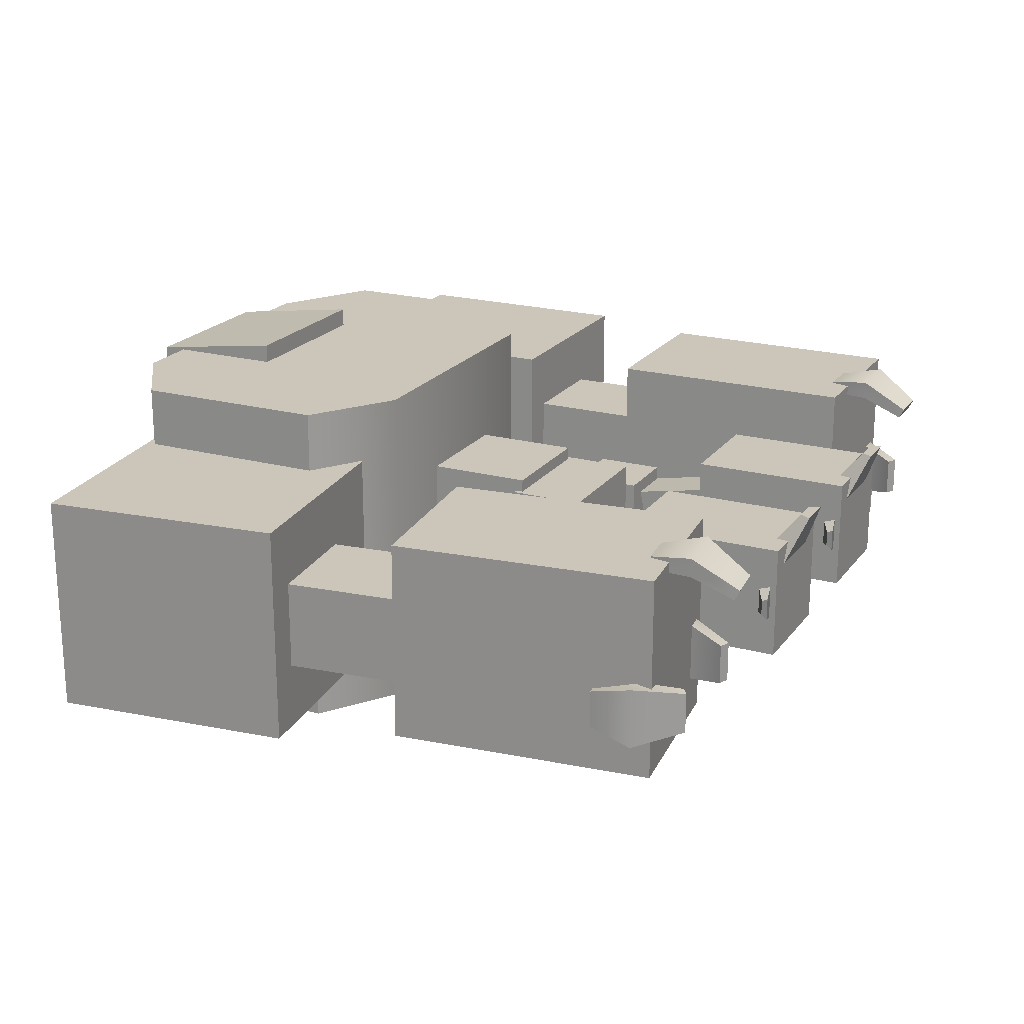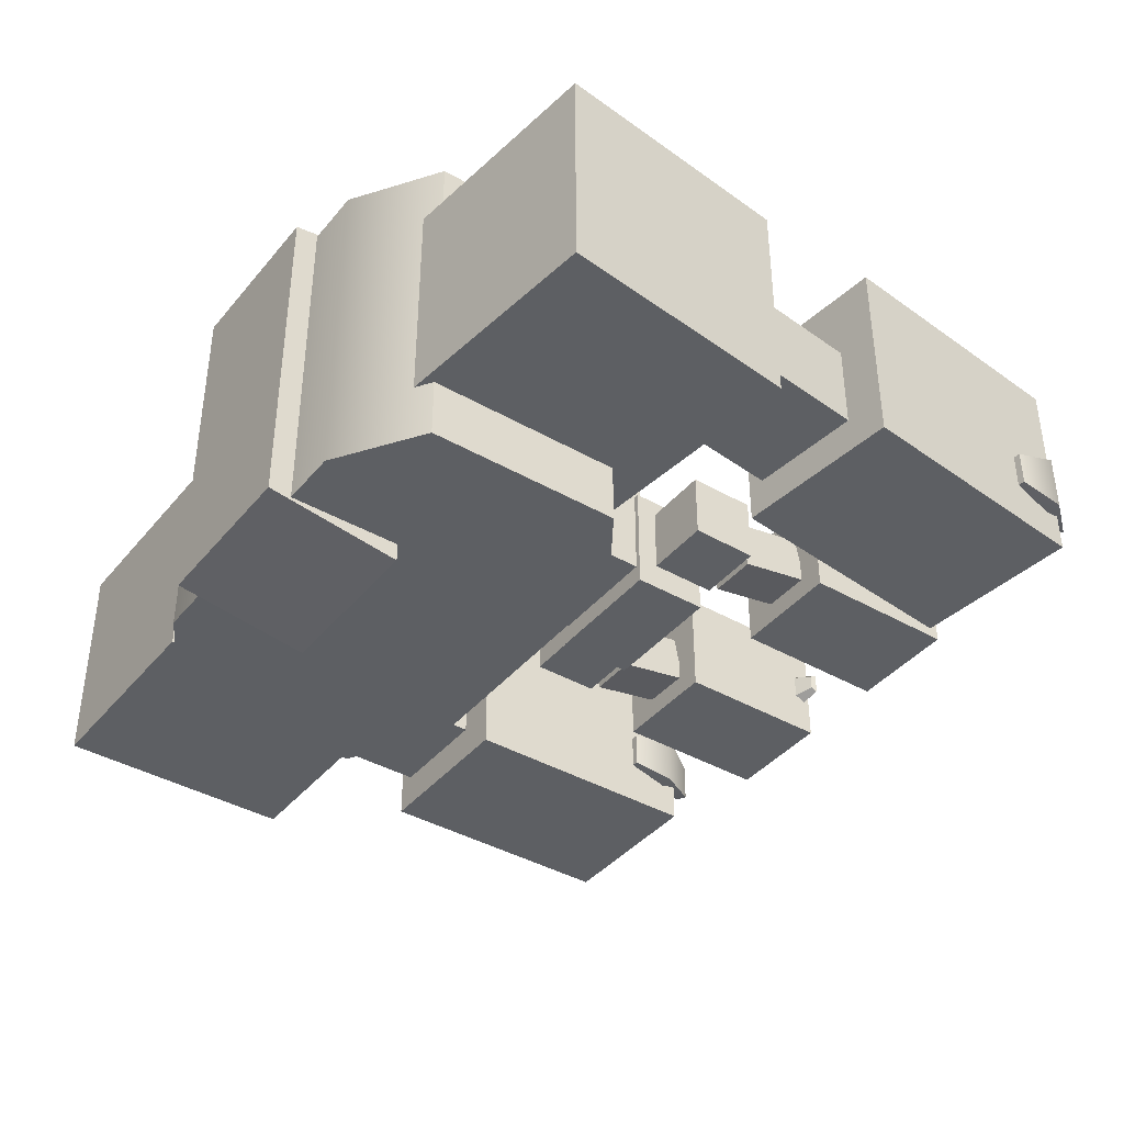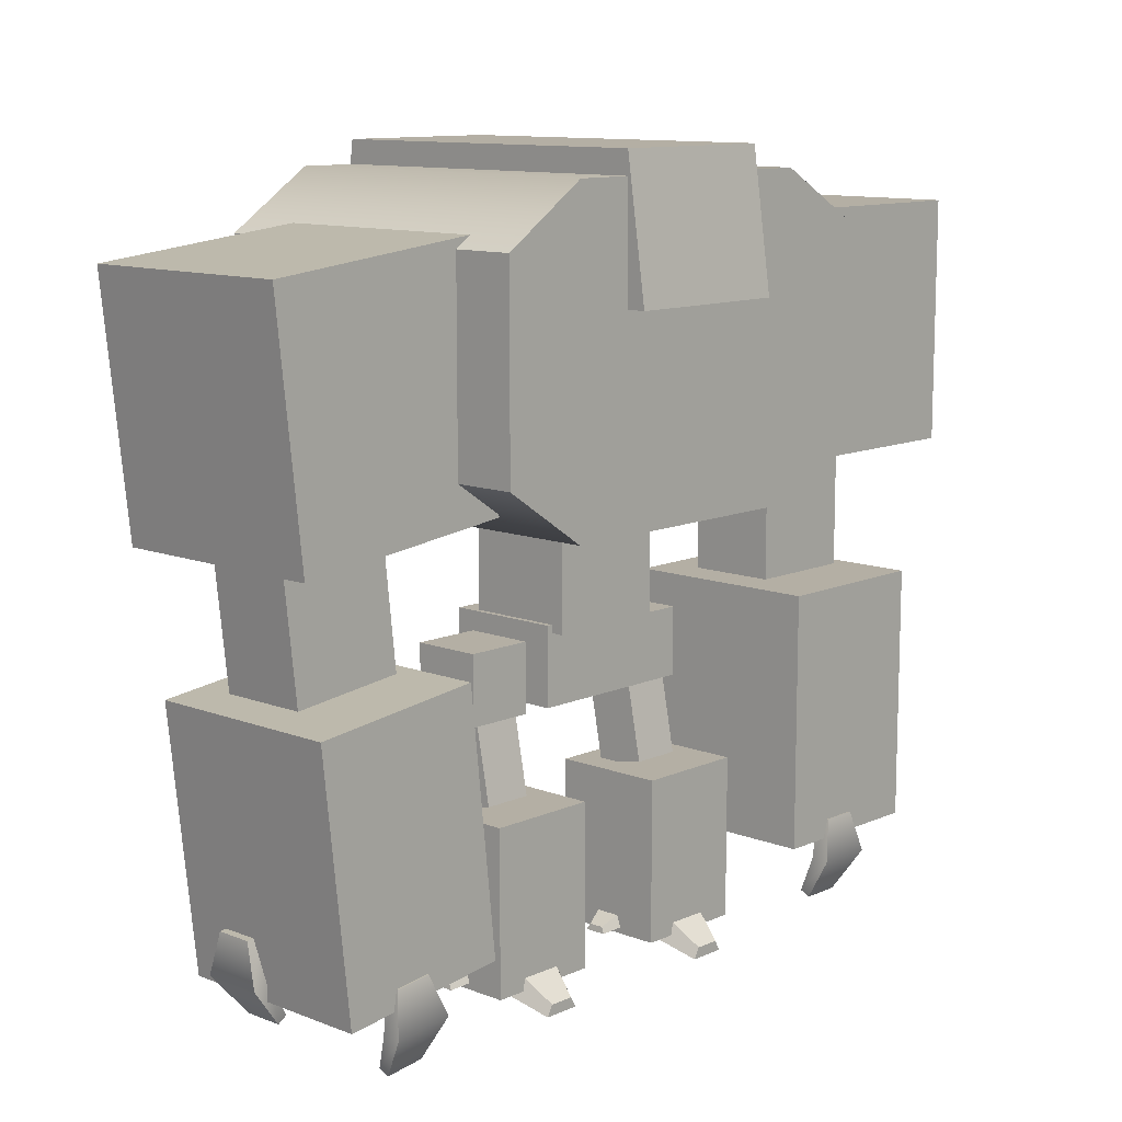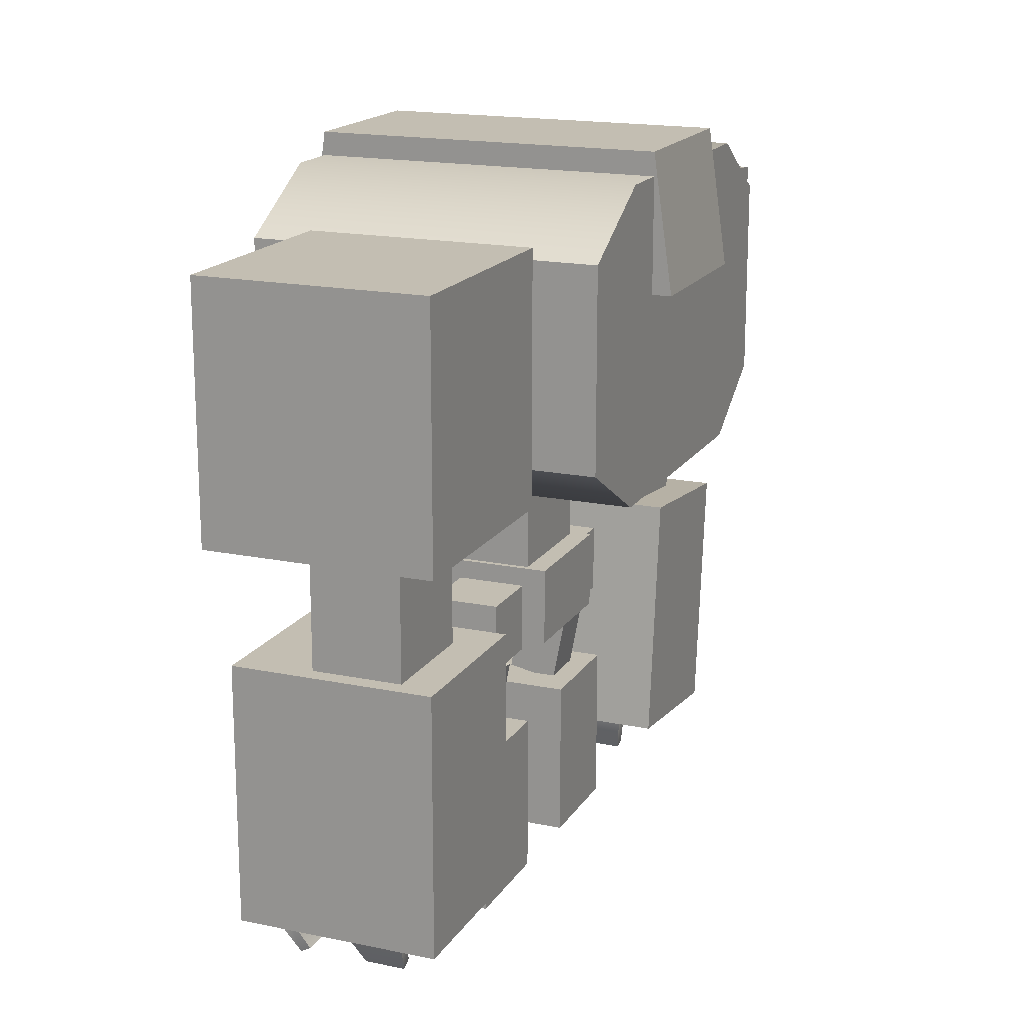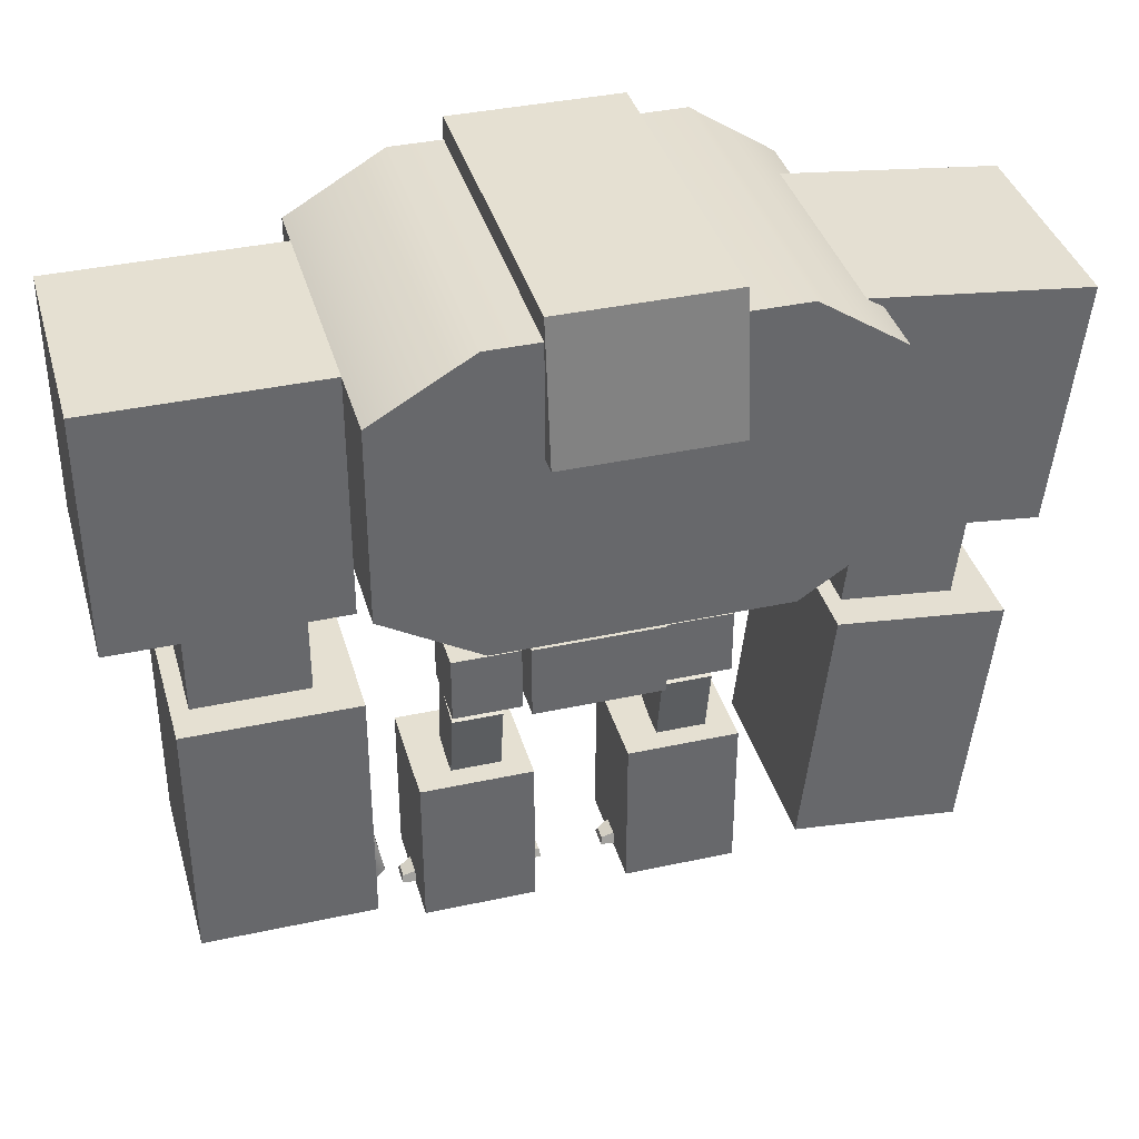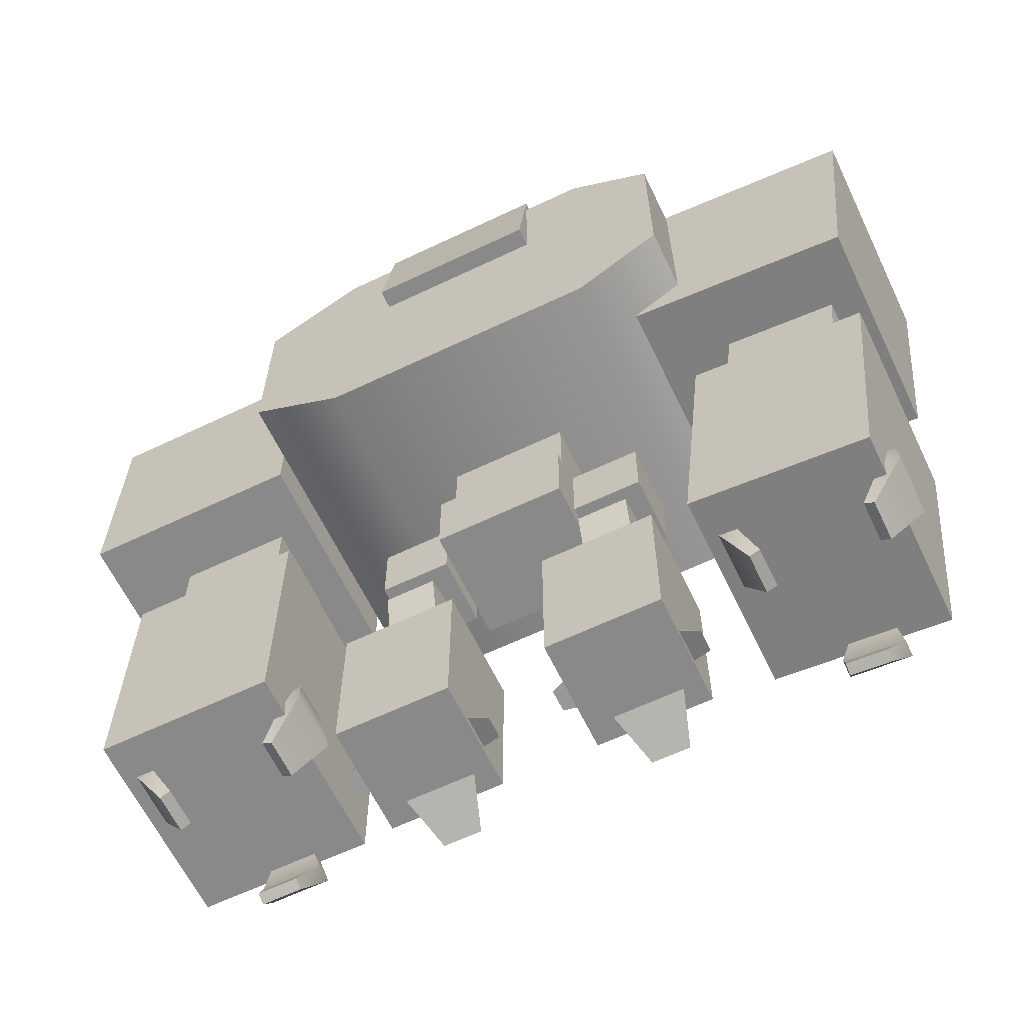
<metadata>
{"format":"obj","ext":"obj","renderer":"f3d","projection":"perspective","resolution":1024,"background":"white","views":[{"elev":20.9,"azim":-64.0,"up":"+Z"},{"elev":-39.9,"azim":-125.4,"up":"+Z"},{"elev":11.3,"azim":-46.9,"up":"+Y"},{"elev":17.4,"azim":112.4,"up":"+Y"},{"elev":37.8,"azim":164.5,"up":"+Y"},{"elev":-63.2,"azim":-154.3,"up":"+Y"}]}
</metadata>
<code>
g default
v -0.4367 1.284 0.954
v 0.4077 1.284 0.954
v -0.4367 1.962 0.8574
v 0.4077 1.962 0.8574
v -0.4367 1.962 -0.8574
v 0.4077 1.962 -0.8574
v -0.4367 1.284 -0.954
v 0.4077 1.284 -0.954
g Head
f 1 2 4 3
f 3 4 6 5
f 5 6 8 7
f 7 8 2 1
f 2 8 6 4
f 7 1 3 5
g default
v -1.155 0.5869 0.8587
v 1.155 0.5869 0.8587
v -1.155 1.564 0.8587
v 1.155 1.564 0.8587
v -1.155 1.564 -0.8587
v 1.155 1.564 -0.8587
v -1.155 0.5869 -0.8587
v 1.155 0.5869 -0.8587
v 0.6688 1.847 0.8587
v 0.6688 1.847 -0.8587
v 0.6688 0.304 -0.8587
v 0.6688 0.304 0.8587
v -0.7311 1.847 0.8587
v -0.7311 1.847 -0.8587
v -0.7311 0.304 -0.8587
v -0.7311 0.304 0.8587
g torso Core
f 9 24 21 11
f 11 21 22 13
f 13 22 23 15
f 15 23 24 9
f 10 16 14 12
f 15 9 11 13
f 17 12 14 18
f 19 18 14 16
f 20 19 16 10
f 17 20 10 12
f 21 17 18 22
f 23 22 18 19
f 24 23 19 20
f 21 24 20 17
g default
v -0.3266 -0.5859 0.2858
v 0.3266 -0.5859 0.2858
v -0.3266 -0.1991 0.2858
v 0.3266 -0.1991 0.2858
v -0.3266 -0.1991 -0.2858
v 0.3266 -0.1991 -0.2858
v -0.3266 -0.5859 -0.2858
v 0.3266 -0.5859 -0.2858
g Core pelvis
f 25 26 28 27
f 27 28 30 29
f 29 30 32 31
f 31 32 26 25
f 26 32 30 28
f 31 25 27 29
g default
v -0.3 -0.2381 0.3512
v 0.3 -0.2381 0.3512
v -0.3 0.2888 0.3512
v 0.3 0.2888 0.3512
v -0.3 0.2888 -0.1822
v 0.3 0.2888 -0.1822
v -0.3 -0.2381 -0.1822
v 0.3 -0.2381 -0.1822
g Core spine
f 33 34 36 35
f 35 36 38 37
f 37 38 40 39
f 39 40 34 33
f 34 40 38 36
f 39 33 35 37
g default
v 1.169 0.4057 0.5535
v 2.276 0.4057 0.5535
v 1.169 1.623 0.5535
v 2.276 1.623 0.5535
v 1.169 1.623 -0.5535
v 2.276 1.623 -0.5535
v 1.169 0.4057 -0.5535
v 2.276 0.4057 -0.5535
g leftShoulder LeftArm
f 41 42 44 43
f 43 44 46 45
f 45 46 48 47
f 47 48 42 41
f 42 48 46 44
f 47 41 43 45
g default
v 1.336 -0.2685 0.2222
v 1.903 -0.2685 0.2222
v 1.336 0.4035 0.2222
v 1.903 0.4035 0.2222
v 1.336 0.4035 -0.2222
v 1.903 0.4035 -0.2222
v 1.336 -0.2685 -0.2222
v 1.903 -0.2685 -0.2222
g LeftArm leftUpperArm
f 49 50 52 51
f 51 52 54 53
f 53 54 56 55
f 55 56 50 49
f 50 56 54 52
f 55 49 51 53
g default
v 1.132 -1.534 0.5929
v 1.988 -1.534 0.5929
v 1.132 -0.2453 0.5929
v 1.988 -0.2453 0.5929
v 1.132 -0.2453 -0.4071
v 1.988 -0.2453 -0.4071
v 1.132 -1.534 -0.4071
v 1.988 -1.534 -0.4071
g LeftArm leftForearm
f 57 58 60 59
f 59 60 62 61
f 61 62 64 63
f 63 64 58 57
f 58 64 62 60
f 63 57 59 61
g default
v 1.393 -1.871 0.4903
v 1.591 -1.871 0.4903
v 1.401 -1.438 0.5992
v 1.583 -1.438 0.5992
v 1.401 -1.438 0.5344
v 1.583 -1.438 0.5344
v 1.393 -1.844 0.4413
v 1.591 -1.844 0.4413
v 1.64 -1.646 0.6381
v 1.343 -1.646 0.6381
v 1.343 -1.646 0.5467
v 1.64 -1.646 0.5467
g LeftArm leftFinger01
f 65 66 73 74
f 67 68 70 69
f 75 76 72 71
f 71 72 66 65
f 66 72 76 73
f 71 65 74 75
f 74 73 68 67
f 75 74 67 69
f 69 70 76 75
f 73 76 70 68
g default
v 1.206 -1.681 -0.1782
v 1.206 -1.681 0.0199
v 1.097 -1.248 -0.17
v 1.097 -1.248 0.01164
v 1.162 -1.248 -0.17
v 1.162 -1.248 0.01164
v 1.255 -1.655 -0.1782
v 1.255 -1.655 0.0199
v 1.058 -1.457 0.06942
v 1.058 -1.457 -0.2277
v 1.15 -1.457 -0.2277
v 1.15 -1.457 0.06942
g LeftArm leftFinger02
f 77 78 85 86
f 79 80 82 81
f 87 88 84 83
f 83 84 78 77
f 78 84 88 85
f 83 77 86 87
f 86 85 80 79
f 87 86 79 81
f 81 82 88 87
f 85 88 82 80
g default
v 1.793 -1.732 0.03578
v 1.793 -1.732 -0.1623
v 1.902 -1.299 0.02753
v 1.902 -1.299 -0.1541
v 1.837 -1.299 0.02753
v 1.837 -1.299 -0.1541
v 1.744 -1.705 0.03578
v 1.744 -1.705 -0.1623
v 1.941 -1.507 -0.2119
v 1.941 -1.507 0.08531
v 1.849 -1.507 0.08531
v 1.849 -1.507 -0.2119
g LeftArm leftFinger03
f 89 90 97 98
f 91 92 94 93
f 99 100 96 95
f 95 96 90 89
f 90 96 100 97
f 95 89 98 99
f 98 97 92 91
f 99 98 91 93
f 93 94 100 99
f 97 100 94 92
g default
v -2.01 0.2918 0.5535
v -0.9099 0.4117 0.5535
v -2.142 1.502 0.5535
v -1.042 1.622 0.5535
v -2.142 1.502 -0.5535
v -1.042 1.622 -0.5535
v -2.01 0.2918 -0.5535
v -0.9099 0.4117 -0.5535
g rightShoulder RightArm
f 101 102 104 103
f 103 104 106 105
f 105 106 108 107
f 107 108 102 101
f 102 108 106 104
f 107 101 103 105
g default
v -1.772 -0.3604 0.2222
v -1.208 -0.2991 0.2222
v -1.845 0.3077 0.2222
v -1.281 0.369 0.2222
v -1.845 0.3077 -0.2222
v -1.281 0.369 -0.2222
v -1.772 -0.3604 -0.2222
v -1.208 -0.2991 -0.2222
g RightArm rightUpperArm
f 109 110 112 111
f 111 112 114 113
f 113 114 116 115
f 115 116 110 109
f 110 116 114 112
f 115 109 111 113
g default
v -1.837 -1.64 0.5929
v -0.987 -1.548 0.5929
v -1.977 -0.3593 0.5929
v -1.126 -0.2667 0.5929
v -1.977 -0.3593 -0.4071
v -1.126 -0.2667 -0.4071
v -1.837 -1.64 -0.4071
v -0.987 -1.548 -0.4071
g RightArm rightForearm
f 117 118 120 119
f 119 120 122 121
f 121 122 124 123
f 123 124 118 117
f 118 124 122 120
f 123 117 119 121
g default
v -1.542 -1.947 0.4903
v -1.345 -1.925 0.4903
v -1.581 -1.516 0.5992
v -1.4 -1.496 0.5992
v -1.581 -1.516 0.5344
v -1.4 -1.496 0.5344
v -1.545 -1.921 0.4413
v -1.348 -1.899 0.4413
v -1.32 -1.697 0.6381
v -1.615 -1.729 0.6381
v -1.615 -1.729 0.5467
v -1.32 -1.697 0.5467
g RightArm rightFinger01
f 125 126 133 134
f 127 128 130 129
f 135 136 132 131
f 131 132 126 125
f 126 132 136 133
f 131 125 134 135
f 134 133 128 127
f 135 134 127 129
f 129 130 136 135
f 133 136 130 128
g default
v -1.748 -1.779 -0.1782
v -1.748 -1.779 0.0199
v -1.903 -1.36 -0.17
v -1.903 -1.36 0.01164
v -1.839 -1.353 -0.17
v -1.839 -1.353 0.01164
v -1.702 -1.747 -0.1782
v -1.702 -1.747 0.0199
v -1.919 -1.572 0.06942
v -1.919 -1.572 -0.2277
v -1.828 -1.562 -0.2277
v -1.828 -1.562 0.06942
g RightArm rightFinger02
f 137 138 145 146
f 139 140 142 141
f 147 148 144 143
f 143 144 138 137
f 138 144 148 145
f 143 137 146 147
f 146 145 140 139
f 147 146 139 141
f 141 142 148 147
f 145 148 142 140
g default
v -1.159 -1.765 0.03578
v -1.159 -1.765 -0.1623
v -1.098 -1.323 0.02753
v -1.098 -1.323 -0.1541
v -1.162 -1.33 0.02753
v -1.162 -1.33 -0.1541
v -1.211 -1.745 0.03578
v -1.211 -1.745 -0.1623
v -1.036 -1.526 -0.2119
v -1.036 -1.526 0.08531
v -1.127 -1.536 0.08531
v -1.127 -1.536 -0.2119
g RightArm rightFinger03
f 149 150 157 158
f 151 152 154 153
f 159 160 156 155
f 155 156 150 149
f 150 156 160 157
f 155 149 158 159
f 158 157 152 151
f 159 158 151 153
f 153 154 160 159
f 157 160 154 152
g default
v 0.343 -0.629 0.1708
v 0.6845 -0.629 0.1708
v 0.343 -0.2875 0.1708
v 0.6845 -0.2875 0.1708
v 0.343 -0.2875 -0.1708
v 0.6845 -0.2875 -0.1708
v 0.343 -0.629 -0.1708
v 0.6845 -0.629 -0.1708
g leftHip LeftLeg
f 161 162 164 163
f 163 164 166 165
f 165 166 168 167
f 167 168 162 161
f 162 168 166 164
f 167 161 163 165
g default
v 0.4307 -1.018 0.1787
v 0.6804 -1.018 0.1787
v 0.4307 -0.6349 0.1063
v 0.6804 -0.6349 0.1063
v 0.4307 -0.6813 -0.1391
v 0.6804 -0.6813 -0.1391
v 0.4307 -1.064 -0.06658
v 0.6804 -1.064 -0.06658
g LeftLeg leftThigh
f 169 170 172 171
f 171 172 174 173
f 173 174 176 175
f 175 176 170 169
f 170 176 174 172
f 175 169 171 173
g default
v 0.2951 -1.856 0.381
v 0.8587 -1.856 0.381
v 0.2951 -1.044 0.381
v 0.8587 -1.044 0.381
v 0.2951 -1.044 -0.1826
v 0.8587 -1.044 -0.1826
v 0.2951 -1.856 -0.1826
v 0.8587 -1.856 -0.1826
g LeftLeg leftCalf
f 177 178 180 179
f 179 180 182 181
f 181 182 184 183
f 183 184 178 177
f 178 184 182 180
f 183 177 179 181
g default
v 0.4685 -1.953 0.5116
v 0.654 -1.953 0.5116
v 0.4985 -1.9 0.5116
v 0.624 -1.9 0.5116
v 0.4413 -1.755 0.3333
v 0.6812 -1.755 0.3333
v 0.3821 -1.847 0.2542
v 0.7404 -1.847 0.2542
g LeftLeg leftToe01
f 185 186 188 187
f 187 188 190 189
f 189 190 192 191
f 191 192 186 185
f 186 192 190 188
f 191 185 187 189
g default
v 0.9236 -1.843 0.1541
v 0.9236 -1.843 0.04425
v 0.9176 -1.812 0.1364
v 0.9176 -1.812 0.06201
v 0.7976 -1.748 0.1702
v 0.7976 -1.748 0.02814
v 0.762 -1.811 0.2053
v 0.762 -1.811 -0.006893
g LeftLeg leftToe02
f 193 194 196 195
f 195 196 198 197
f 197 198 200 199
f 199 200 194 193
f 194 200 198 196
f 199 193 195 197
g default
v 0.2051 -1.843 0.04425
v 0.2051 -1.843 0.1541
v 0.2111 -1.812 0.06201
v 0.2111 -1.812 0.1364
v 0.3311 -1.748 0.02814
v 0.3311 -1.748 0.1702
v 0.3667 -1.811 -0.006893
v 0.3667 -1.811 0.2053
g LeftLeg leftToe03
f 201 202 204 203
f 203 204 206 205
f 205 206 208 207
f 207 208 202 201
f 202 208 206 204
f 207 201 203 205
g default
v -0.6938 -0.629 0.1708
v -0.3522 -0.629 0.1708
v -0.6938 -0.2875 0.1708
v -0.3522 -0.2875 0.1708
v -0.6938 -0.2875 -0.1708
v -0.3522 -0.2875 -0.1708
v -0.6938 -0.629 -0.1708
v -0.3522 -0.629 -0.1708
g rightHip RightLeg
f 209 210 212 211
f 211 212 214 213
f 213 214 216 215
f 215 216 210 209
f 210 216 214 212
f 215 209 211 213
g default
v -0.606 -1.018 0.1787
v -0.3564 -1.018 0.1787
v -0.606 -0.6349 0.1063
v -0.3564 -0.6349 0.1063
v -0.606 -0.6813 -0.1391
v -0.3564 -0.6813 -0.1391
v -0.606 -1.064 -0.06658
v -0.3564 -1.064 -0.06658
g RightLeg rightThigh
f 217 218 220 219
f 219 220 222 221
f 221 222 224 223
f 223 224 218 217
f 218 224 222 220
f 223 217 219 221
g default
v -0.7417 -1.856 0.381
v -0.1781 -1.856 0.381
v -0.7417 -1.044 0.381
v -0.1781 -1.044 0.381
v -0.7417 -1.044 -0.1826
v -0.1781 -1.044 -0.1826
v -0.7417 -1.856 -0.1826
v -0.1781 -1.856 -0.1826
g RightLeg rightCalf
f 225 226 228 227
f 227 228 230 229
f 229 230 232 231
f 231 232 226 225
f 226 232 230 228
f 231 225 227 229
g default
v -0.5683 -1.953 0.5116
v -0.3827 -1.953 0.5116
v -0.5383 -1.9 0.5116
v -0.4127 -1.9 0.5116
v -0.5955 -1.755 0.3333
v -0.3555 -1.755 0.3333
v -0.6547 -1.847 0.2542
v -0.2964 -1.847 0.2542
g RightLeg rightToe01
f 233 234 236 235
f 235 236 238 237
f 237 238 240 239
f 239 240 234 233
f 234 240 238 236
f 239 233 235 237
g default
v -0.1131 -1.843 0.1541
v -0.1131 -1.843 0.04425
v -0.1192 -1.812 0.1364
v -0.1192 -1.812 0.06201
v -0.2391 -1.748 0.1702
v -0.2391 -1.748 0.02814
v -0.2747 -1.811 0.2053
v -0.2747 -1.811 -0.006893
g RightLeg rightToe02
f 241 242 244 243
f 243 244 246 245
f 245 246 248 247
f 247 248 242 241
f 242 248 246 244
f 247 241 243 245
g default
v -0.8317 -1.843 0.04425
v -0.8317 -1.843 0.1541
v -0.8256 -1.812 0.06201
v -0.8256 -1.812 0.1364
v -0.7057 -1.748 0.02814
v -0.7057 -1.748 0.1702
v -0.6701 -1.811 -0.006893
v -0.6701 -1.811 0.2053
g RightLeg rightToe03
f 249 250 252 251
f 251 252 254 253
f 253 254 256 255
f 255 256 250 249
f 250 256 254 252
f 255 249 251 253

</code>
